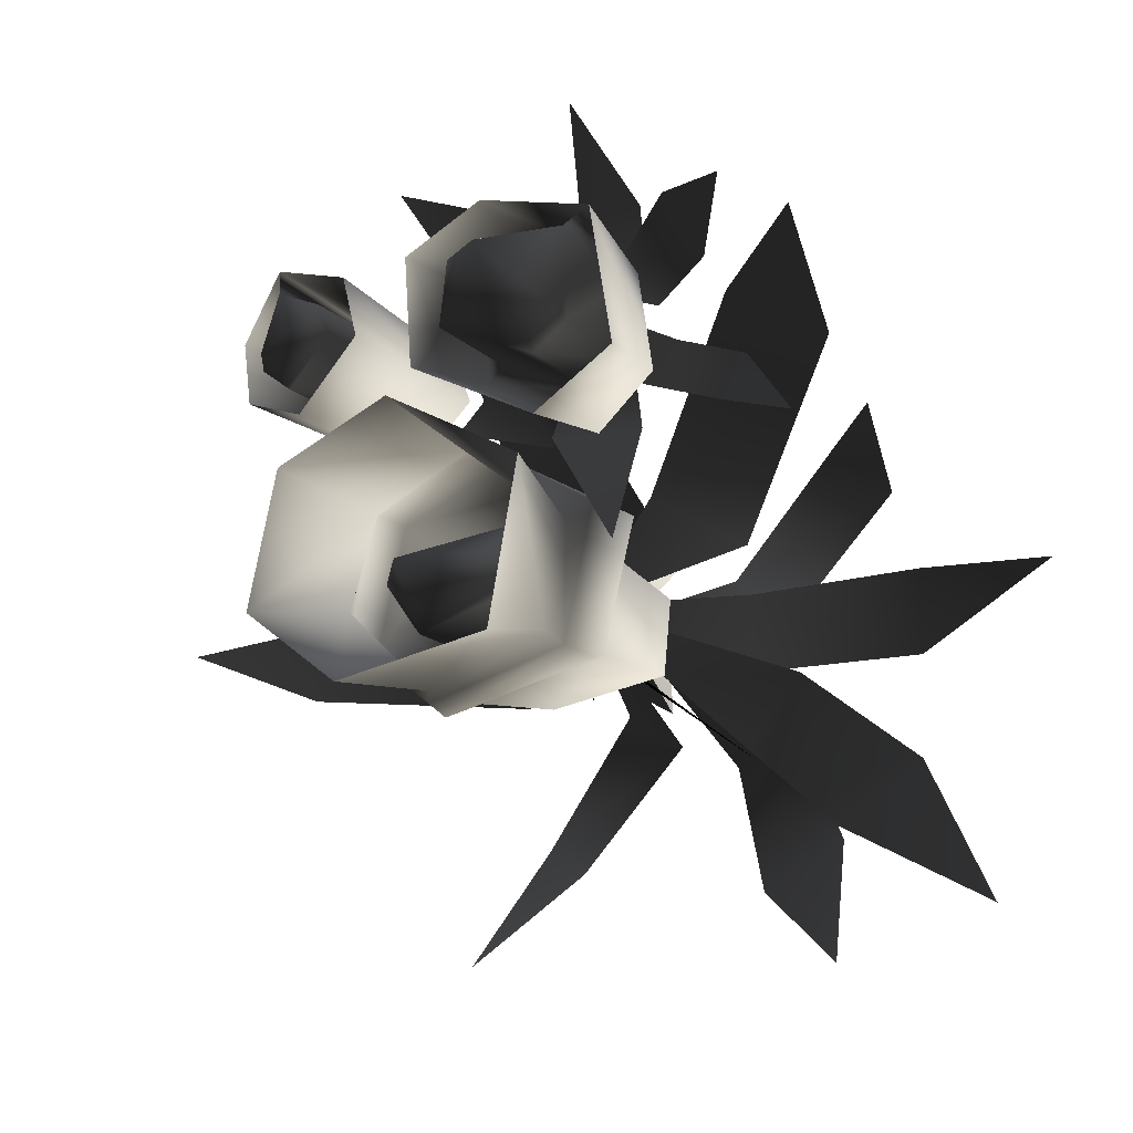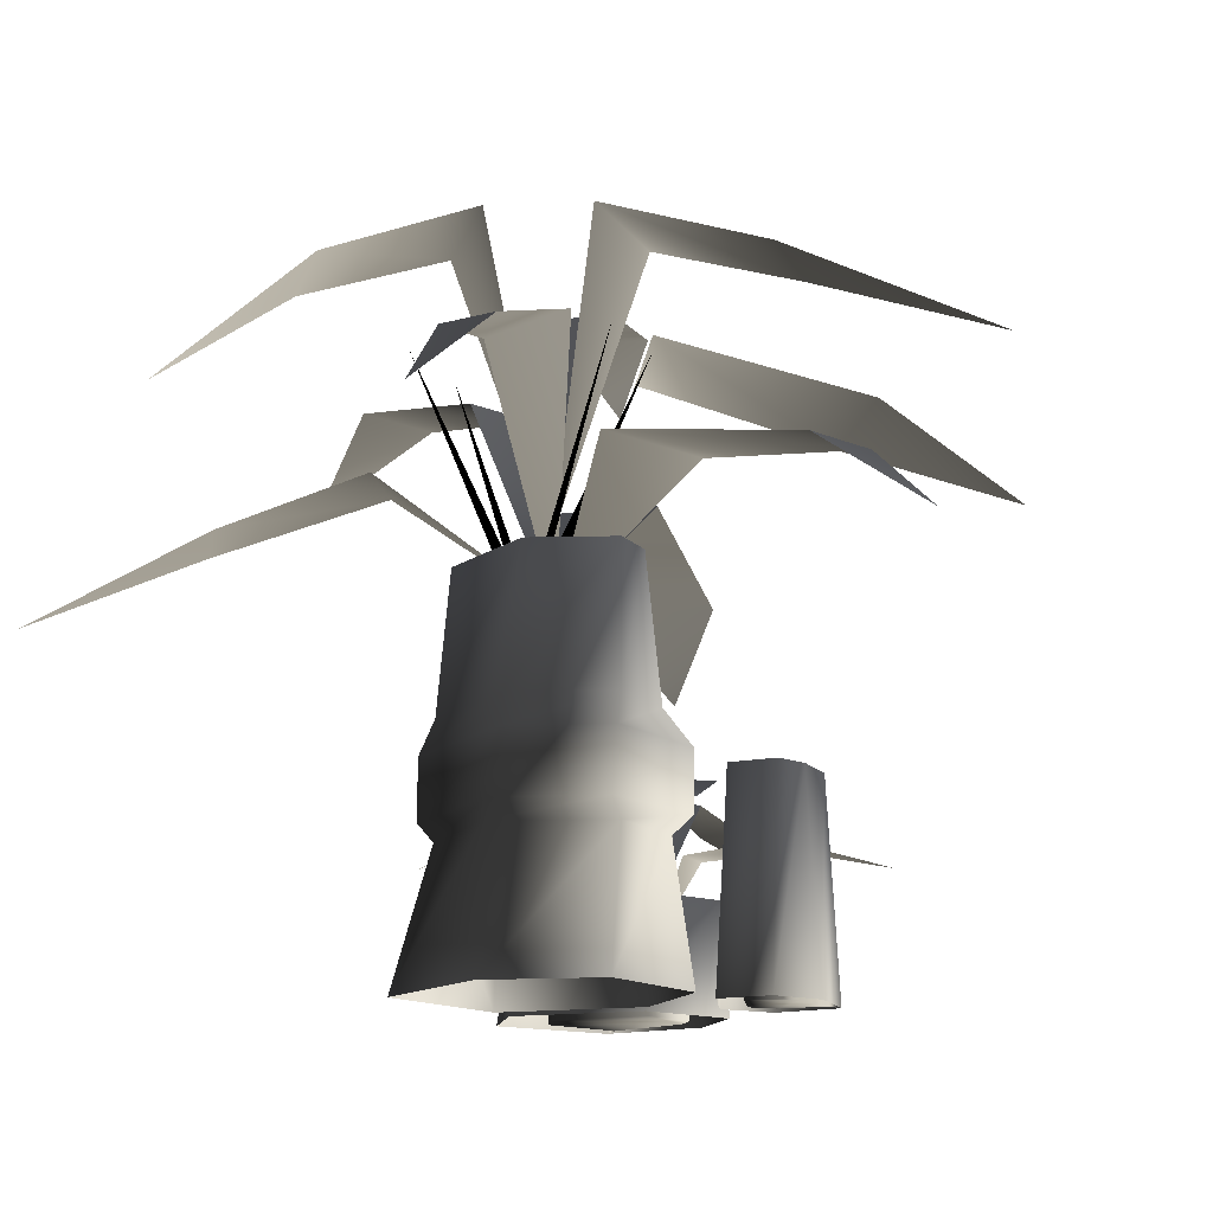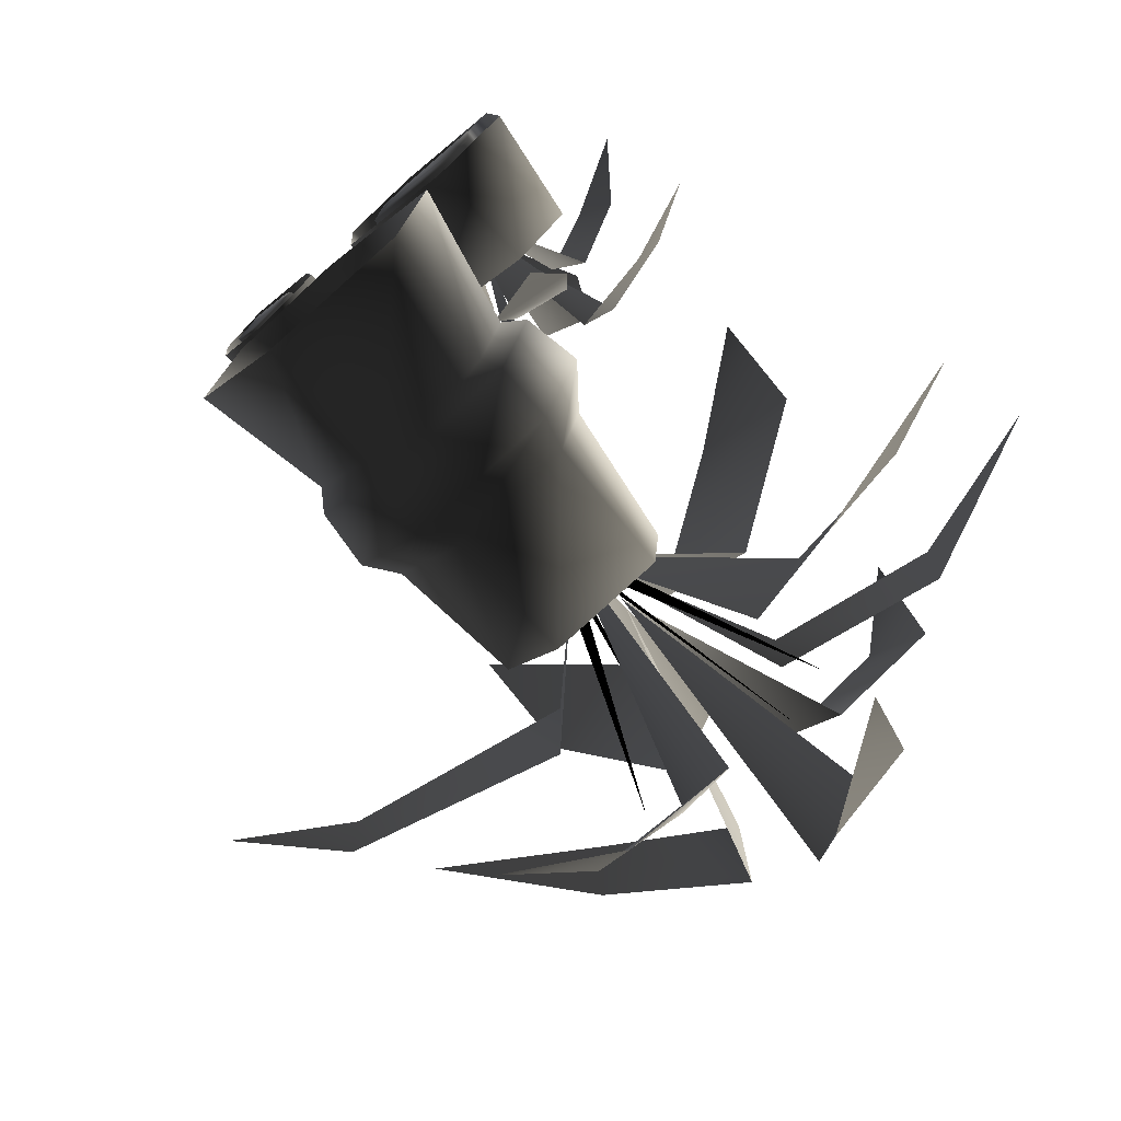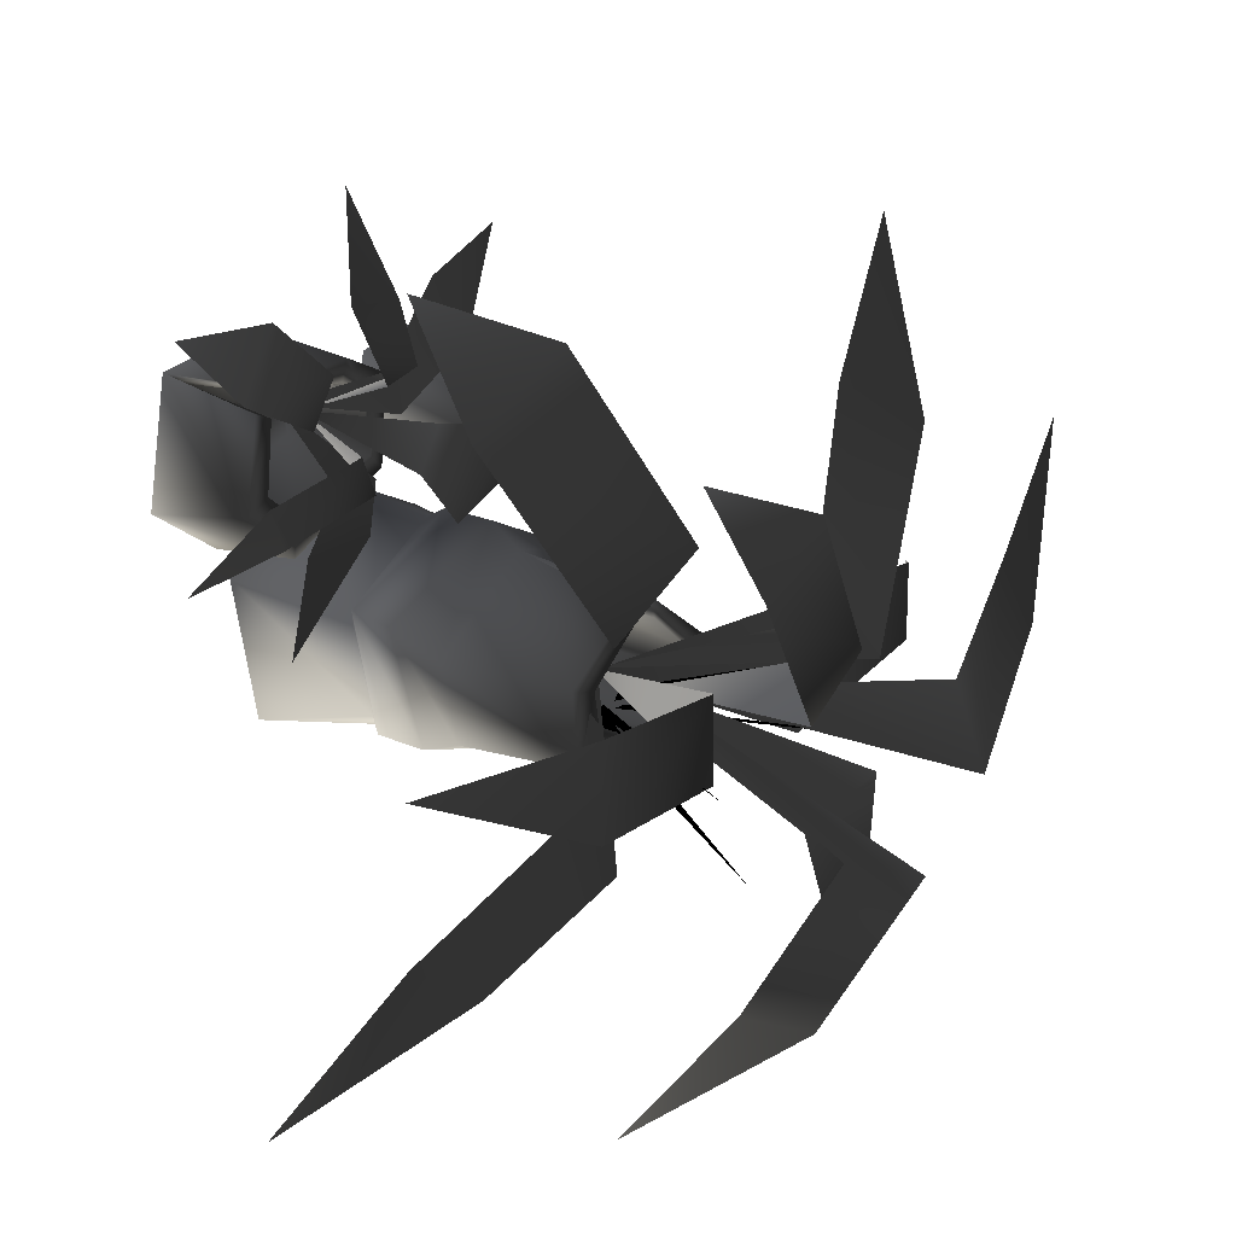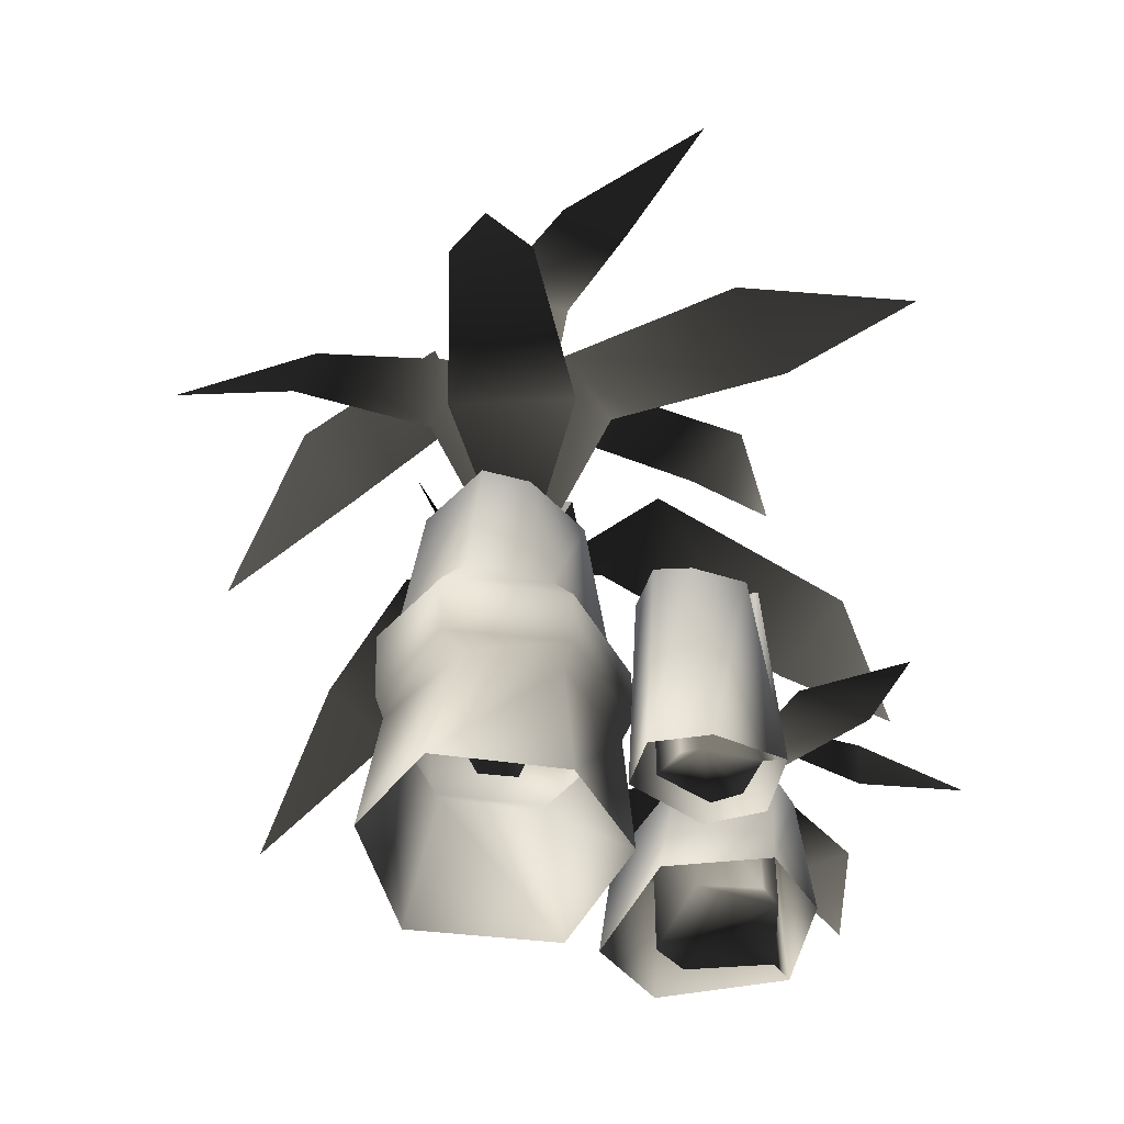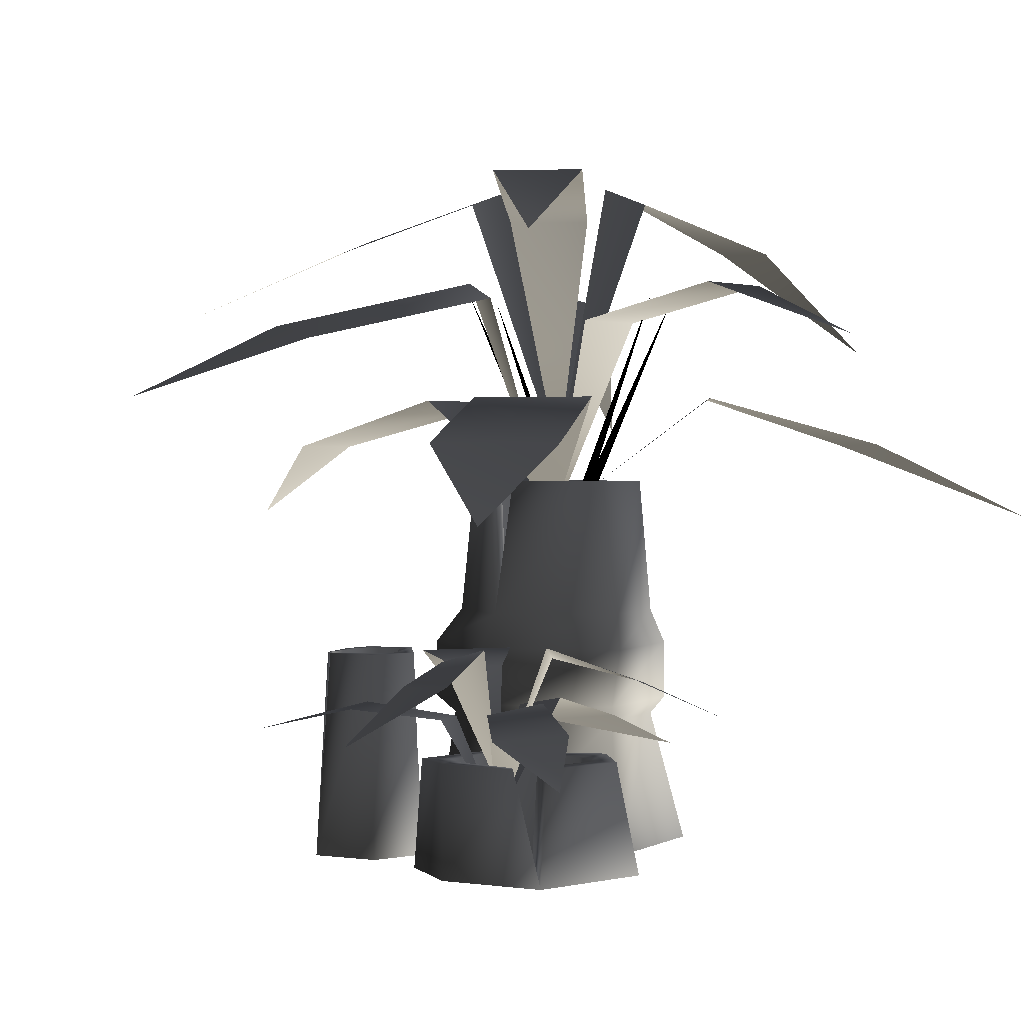
<metadata>
{"format":"obj","ext":"obj","renderer":"f3d","projection":"perspective","resolution":1024,"background":"white","views":[{"elev":-15.1,"azim":28.0,"up":"+Z"},{"elev":-14.3,"azim":-133.5,"up":"+Y"},{"elev":-73.0,"azim":40.9,"up":"+Z"},{"elev":18.2,"azim":132.4,"up":"+Z"},{"elev":-46.1,"azim":-87.0,"up":"+Y"},{"elev":1.2,"azim":40.8,"up":"+Y"}]}
</metadata>
<code>
o 1632
v -21 168 -5
v -2 104 -28
v -4 104 -25
v -32 168 -30
v -2 104 -30
v -6 104 -30
v 32 168 -28
v 2 104 -28
v 6 104 -28
v 21 168 -53
v 2 104 -30
v 4 104 -33
v -100 122 -10
v -36 136 -2
v -36 136 -38
v -100 122 -32
v -128 100 -20
v 0 100 -20
v 64 122 -82
v 32 136 -56
v 48 136 -36
v 88 122 -66
v 114 100 -108
v 65 122 55
v 33 136 2
v 3 136 20
v 34 122 73
v 63 100 86
v -28 153 58
v -2 166 7
v -22 172 -6
v -56 158 44
v -66 136 92
v 0 99 -20
v -40 156 -76
v -22 172 -35
v -2 166 -47
v -28 154 -84
v -50 128 -112
v 72 168 -27
v 24 159 -29
v 24 159 -6
v 72 168 -2
v 116 152 -8
v -58 182 14
v -20 196 -5
v -23 203 -28
v -64 187 -4
v -108 161 36
v 2 118 -20
v 15 184 -88
v -1 203 -47
v 21 196 -39
v 41 182 -75
v 50 152 -114
v 53 198 31
v 24 188 -7
v 6 188 7
v 34 198 47
v 53 180 54
v 54 0 50
v 47 0 46
v 41 32 47
v 44 32 50
v 24 0 57
v 20 32 53
v 3 0 46
v 7 32 47
v 5 0 17
v 9 32 22
v 39 0 0
v 40 32 4
v 60 0 14
v 55 32 18
v 51 32 44
v 46 32 42
v 48 0 22
v 22 0 47
v 22 32 47
v 15 32 43
v 13 32 26
v 39 32 15
v 48 32 22
v 39 0 15
v 13 0 26
v 15 0 43
v -34 0 49
v -34 0 43
v -36 60 40
v -36 60 42
v -44 0 31
v -42 60 28
v -42 0 15
v -42 60 18
v -27 0 10
v -29 60 13
v -11 0 28
v -13 60 29
v -15 0 44
v -18 60 42
v -32 60 45
v -32 60 42
v -22 0 38
v -39 0 28
v -39 60 28
v -38 60 23
v -30 60 17
v -19 60 30
v -22 60 38
v -19 0 30
v -30 0 17
v -38 0 23
v -2 71 5
v -4 71 -3
v -9 111 -6
v -9 111 -1
v -28 71 -9
v -33 61 -3
v -2 61 11
v 27 71 -18
v 21 111 -18
v 0 111 -1
v -2 111 -6
v 13 39 -20
v -23 39 -18
v -23 111 -18
v -28 111 -15
v -36 71 -31
v -41 61 -37
v -39 44 -37
v -33 44 -3
v -2 44 11
v 35 61 -9
v 21 71 -42
v 19 111 -39
v 13 111 -20
v -33 111 -28
v -25 111 -25
v -15 111 -39
v -15 111 -45
v -15 71 -51
v -25 39 -25
v -15 39 -39
v 11 111 -31
v 24 61 -45
v -20 61 -56
v -15 44 -56
v -12 39 -54
v -36 39 -31
v -28 39 -6
v 0 39 8
v 32 44 -9
v 11 39 -31
v 24 44 -45
v 27 39 -15
v 21 39 -42
v -2 0 11
v 35 0 -9
v 27 0 -51
v -15 0 -59
v -41 0 -39
v -33 0 -3
v 30 25 40
v 23 61 56
v 37 65 54
v 40 56 73
v 23 55 72
v 27 41 99
v 30 16 40
v 38 47 54
v 48 50 42
v 64 43 50
v 53 42 69
v 74 30 66
v 46 65 38
v 38 61 26
v 63 55 16
v 69 57 28
v 86 45 7
v 20 58 27
v 13 58 39
v -2 62 37
v 11 62 13
v -13 54 18
v -24 41 83
v 5 48 74
v -7 48 55
v 13 44 39
v 18 44 51
v 22 41 8
v 25 47 25
v 41 50 26
v 46 44 8
v 43 33 -23
f 1 2 3
f 1 3 2
f 4 5 6
f 4 6 5
f 7 8 9
f 7 9 8
f 10 11 12
f 10 12 11
f 13 14 15
f 13 15 16
f 13 16 17
f 18 15 14
f 19 20 21
f 19 21 22
f 19 22 23
f 18 21 20
f 24 25 26
f 24 26 27
f 24 27 28
f 18 26 25
f 29 30 31
f 29 31 32
f 29 32 33
f 34 31 30
f 35 36 37
f 35 37 38
f 35 38 39
f 34 37 36
f 40 41 42
f 40 42 43
f 40 43 44
f 34 42 41
f 45 46 47
f 45 47 48
f 45 48 49
f 50 47 46
f 51 52 53
f 51 53 54
f 51 54 55
f 50 53 52
f 56 57 58
f 56 58 59
f 56 59 60
f 50 58 57
f 61 62 63
f 61 63 64
f 61 64 65
f 65 64 66
f 65 66 67
f 67 66 68
f 67 68 69
f 69 68 70
f 69 70 71
f 71 70 72
f 71 72 73
f 73 72 74
f 73 74 61
f 61 74 75
f 61 75 62
f 62 75 76
f 62 76 77
f 62 77 78
f 62 78 79
f 62 79 63
f 63 79 64
f 64 79 66
f 66 79 80
f 66 80 68
f 68 80 81
f 68 81 70
f 70 81 82
f 70 82 72
f 72 82 83
f 72 83 74
f 74 83 76
f 74 76 75
f 77 76 83
f 77 83 84
f 77 84 78
f 78 84 85
f 78 85 86
f 78 86 80
f 78 80 79
f 84 83 82
f 84 82 85
f 85 82 81
f 85 81 86
f 86 81 80
f 87 88 89
f 87 89 90
f 87 90 91
f 91 90 92
f 91 92 93
f 93 92 94
f 93 94 95
f 95 94 96
f 95 96 97
f 97 96 98
f 97 98 99
f 99 98 100
f 99 100 87
f 87 100 101
f 87 101 88
f 88 101 102
f 88 102 103
f 88 103 104
f 88 104 105
f 88 105 89
f 89 105 90
f 90 105 92
f 92 105 106
f 92 106 94
f 94 106 107
f 94 107 96
f 96 107 108
f 96 108 98
f 98 108 109
f 98 109 100
f 100 109 102
f 100 102 101
f 103 102 109
f 103 109 110
f 103 110 104
f 104 110 111
f 104 111 112
f 104 112 106
f 104 106 105
f 110 109 108
f 110 108 111
f 111 108 107
f 111 107 112
f 112 107 106
f 113 114 115
f 113 115 116
f 113 116 117
f 113 117 118
f 113 118 119
f 113 119 120
f 113 120 121
f 113 121 122
f 113 122 114
f 114 122 123
f 114 123 124
f 114 124 125
f 114 125 126
f 114 126 115
f 115 126 116
f 116 126 127
f 116 127 117
f 117 127 128
f 117 128 129
f 117 129 118
f 118 129 130
f 118 130 131
f 118 131 119
f 119 131 132
f 119 132 133
f 119 133 120
f 120 133 134
f 120 134 135
f 120 135 121
f 121 135 136
f 121 136 123
f 121 123 122
f 137 138 139
f 137 139 140
f 137 140 141
f 137 141 128
f 137 128 127
f 137 127 138
f 138 127 126
f 138 126 125
f 138 125 142
f 138 142 139
f 139 142 143
f 139 143 144
f 139 144 140
f 140 144 135
f 140 135 134
f 140 134 141
f 141 134 145
f 141 145 146
f 141 146 128
f 128 146 129
f 129 146 147
f 129 147 130
f 130 147 148
f 130 148 149
f 130 149 131
f 131 149 150
f 131 150 132
f 132 150 151
f 132 151 152
f 132 152 133
f 133 152 145
f 133 145 134
f 135 144 136
f 136 144 153
f 136 153 124
f 136 124 123
f 143 153 144
f 153 143 125
f 153 125 124
f 125 143 142
f 154 152 155
f 154 155 156
f 154 156 147
f 154 147 146
f 154 146 145
f 154 145 152
f 152 151 155
f 155 151 157
f 155 157 158
f 155 158 156
f 156 158 159
f 156 159 148
f 156 148 147
f 148 159 160
f 148 160 149
f 149 160 161
f 149 161 150
f 150 161 162
f 150 162 151
f 151 162 157
f 163 164 165
f 165 164 166
f 166 164 167
f 166 167 168
f 169 170 171
f 171 170 172
f 172 170 173
f 172 173 174
f 163 175 176
f 176 175 177
f 177 175 178
f 177 178 179
f 163 180 181
f 181 180 182
f 182 180 183
f 182 183 184
f 185 186 187
f 187 186 188
f 188 186 189
f 188 189 169
f 190 191 192
f 190 192 193
f 190 193 194
f 169 192 191

</code>
